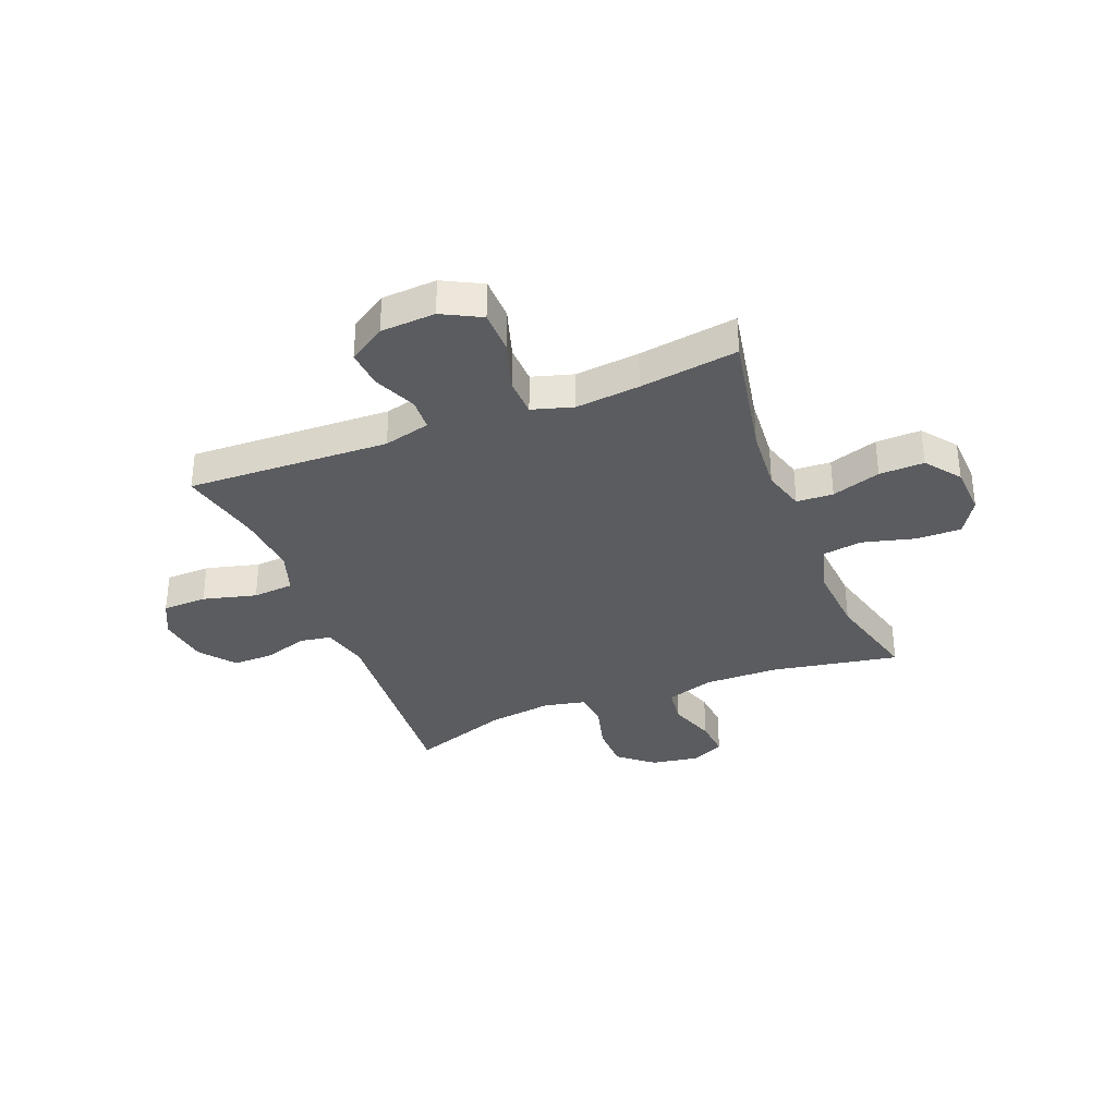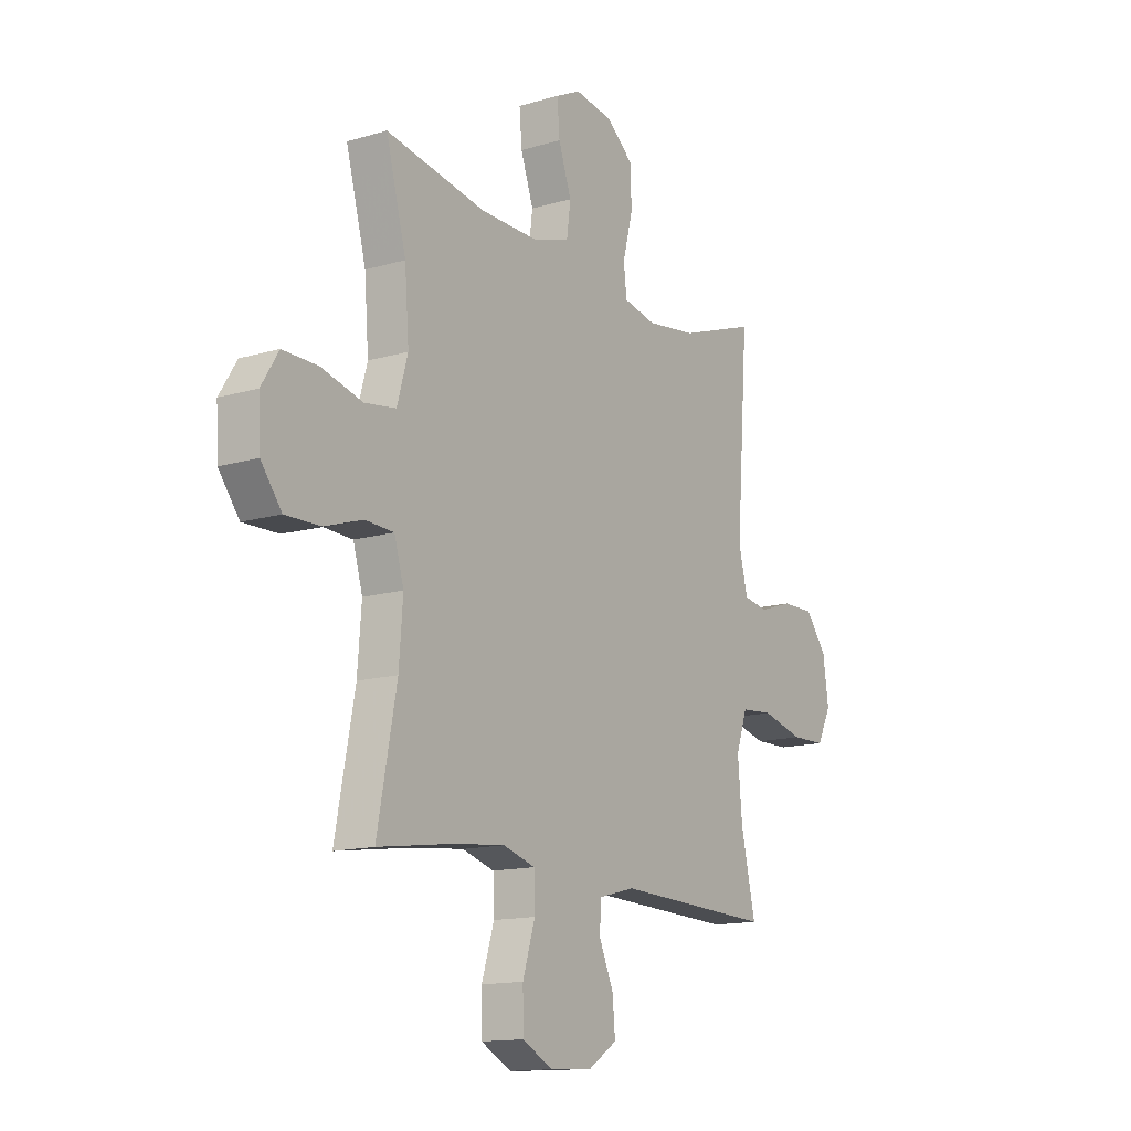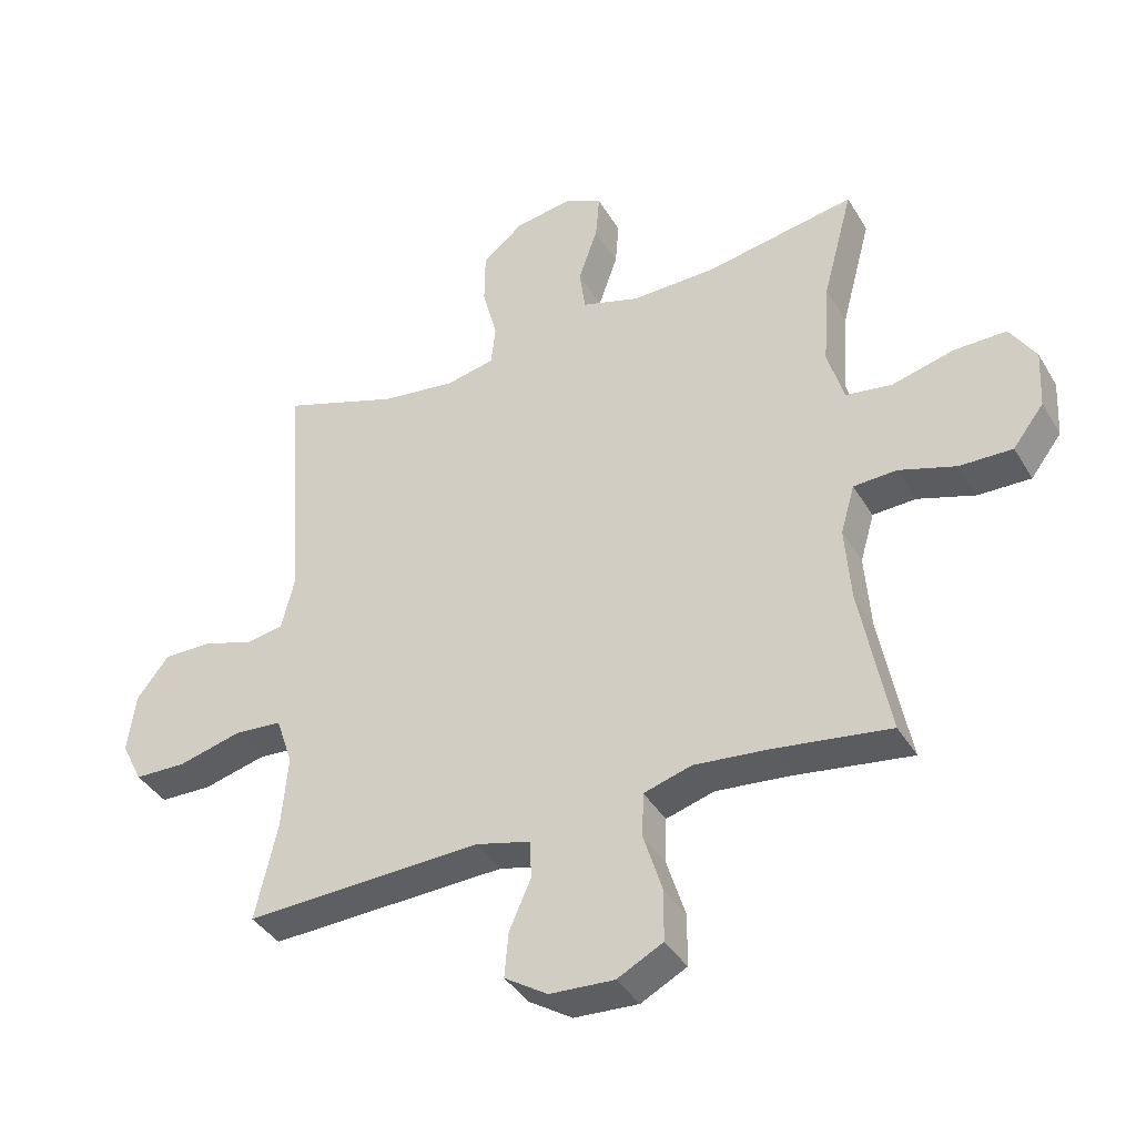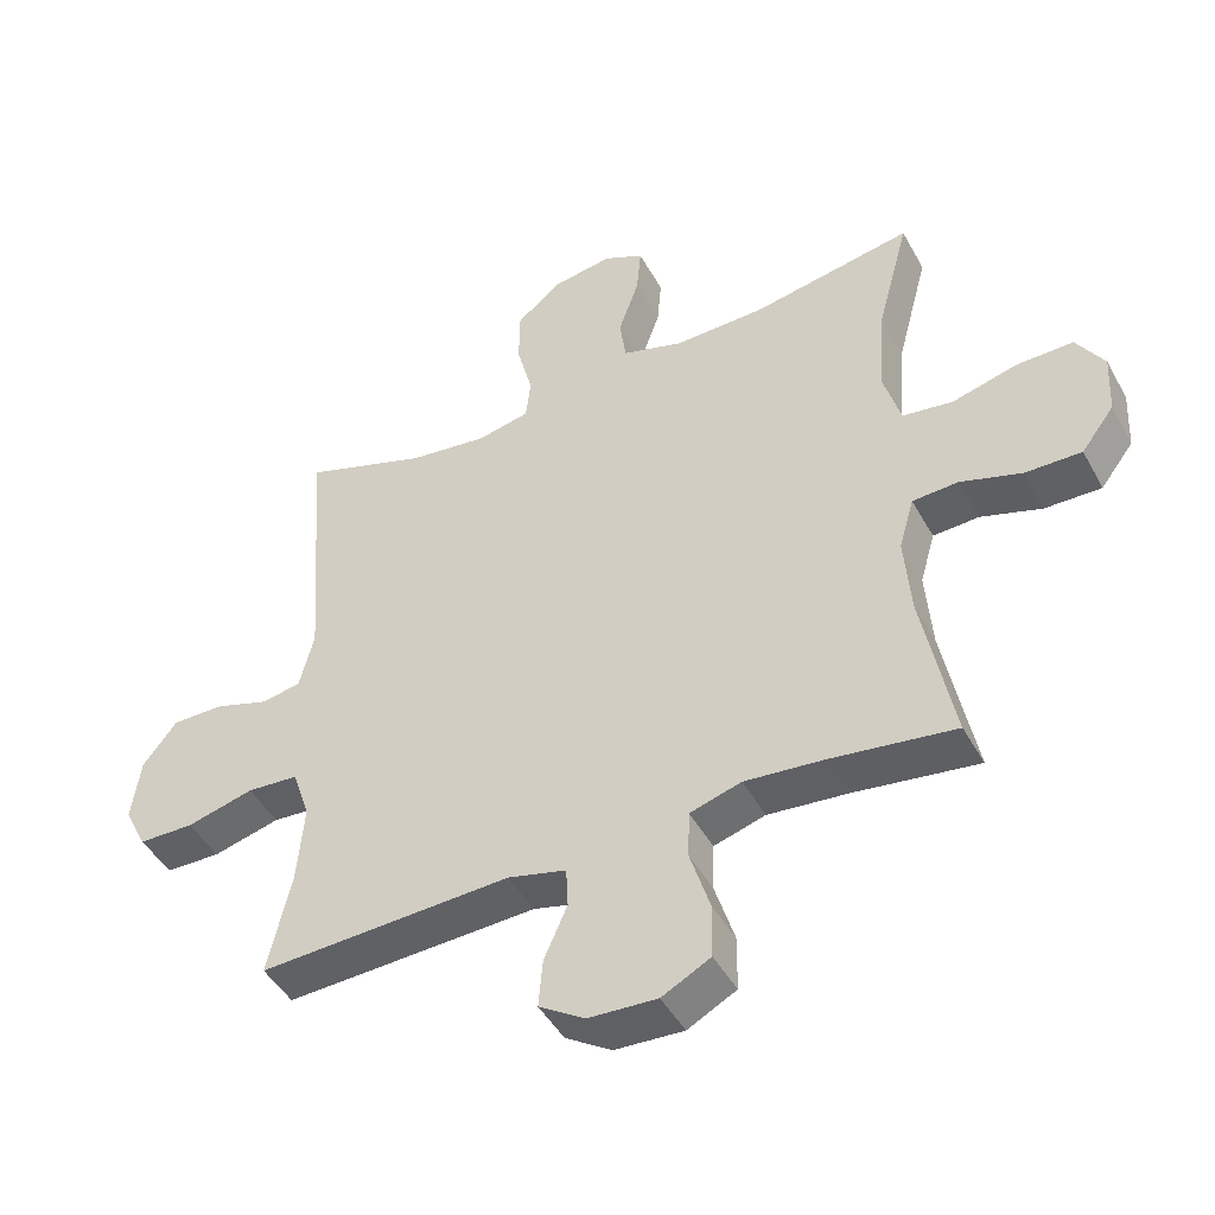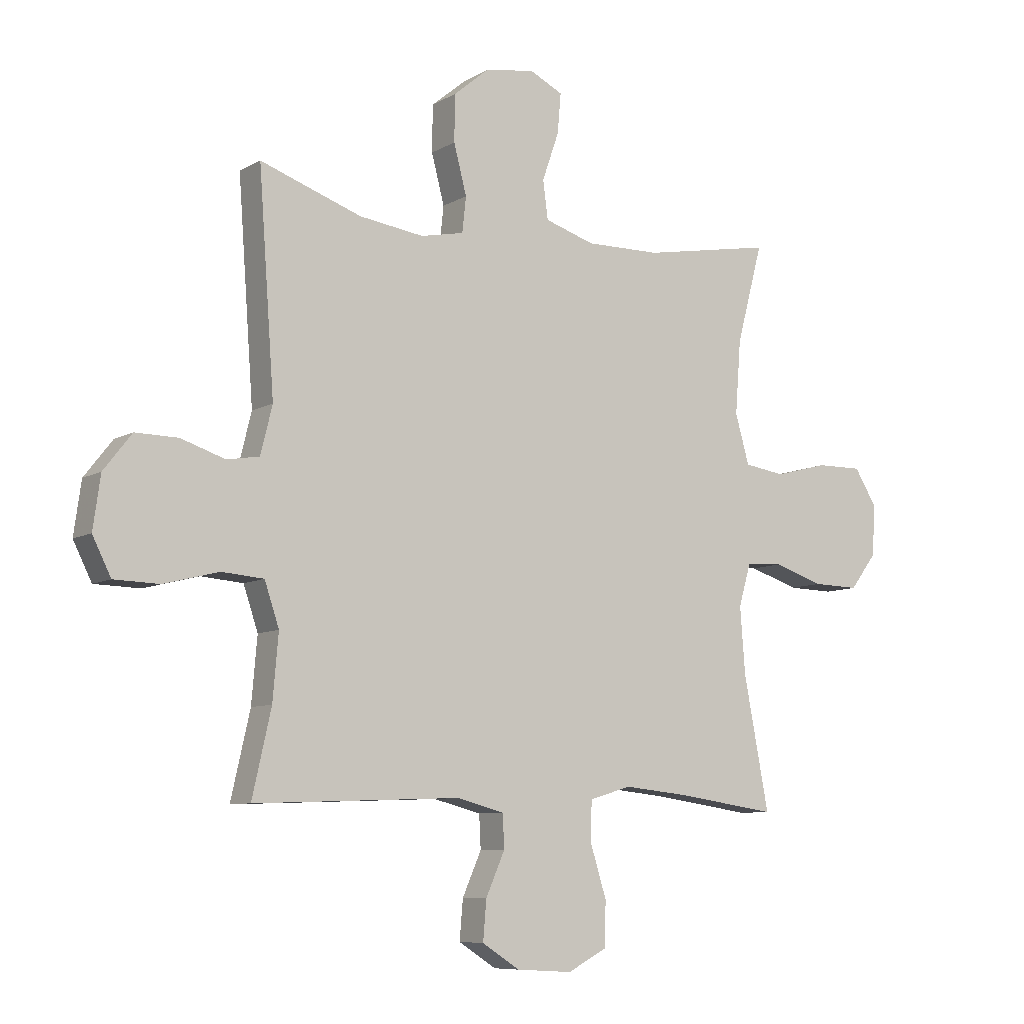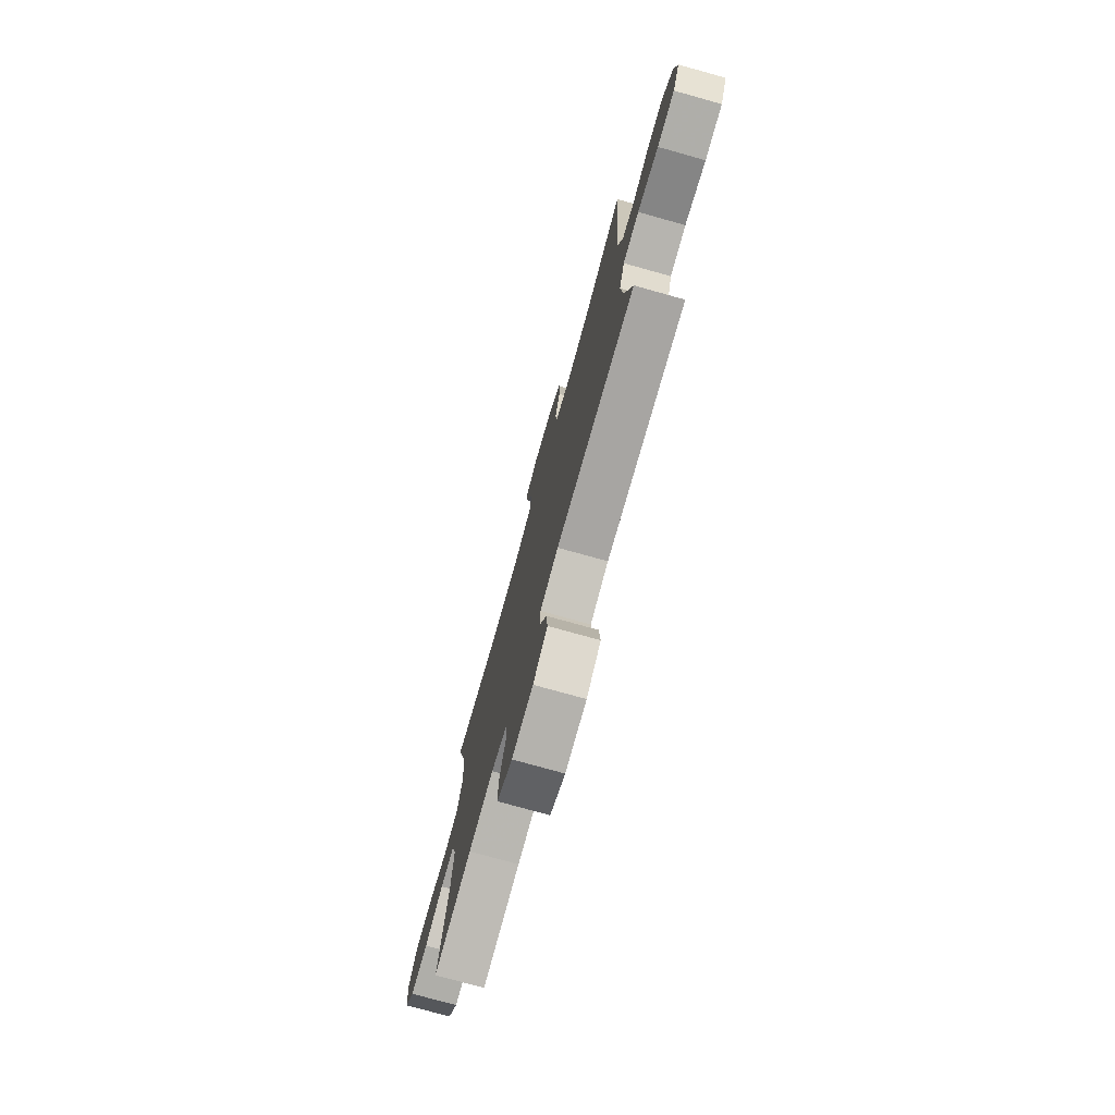
<metadata>
{"format":"obj","ext":"obj","renderer":"f3d","projection":"perspective","resolution":1024,"background":"white","views":[{"elev":-34.4,"azim":-158.5,"up":"+Y"},{"elev":-14.0,"azim":-56.7,"up":"+Z"},{"elev":-39.2,"azim":-152.1,"up":"+Z"},{"elev":-46.2,"azim":-152.4,"up":"+Z"},{"elev":-8.2,"azim":146.6,"up":"+Z"},{"elev":-76.1,"azim":74.4,"up":"+Z"}]}
</metadata>
<code>
v -0.5 0.07 0.5
v -0.267 0.07 0.458
v -0.133 0.07 0.456
v -0.044 0.07 0.484
v -0.035 0.07 0.552
v -0.065 0.07 0.638
v -0.071 0.07 0.709
v -0.012 0.07 0.738
v 0.077 0.07 0.724
v 0.141 0.07 0.671
v 0.142 0.07 0.588
v 0.119 0.07 0.5
v 0.126 0.07 0.437
v 0.203 0.07 0.421
v 0.319 0.07 0.437
v 0.5 0.07 0.5
v 0.472 0.07 0.116
v 0.493 0.07 0.031
v 0.551 0.07 0.021
v 0.63 0.07 0.047
v 0.706 0.07 0.048
v 0.756 0.07 -0.016
v 0.769 0.07 -0.109
v 0.736 0.07 -0.175
v 0.655 0.07 -0.177
v 0.557 0.07 -0.152
v 0.482 0.07 -0.158
v 0.456 0.07 -0.235
v 0.466 0.07 -0.35
v 0.5 0.07 -0.5
v 0.131 0.07 -0.486
v 0.046 0.07 -0.508
v 0.043 0.07 -0.567
v 0.077 0.07 -0.644
v 0.083 0.07 -0.714
v 0.016 0.07 -0.757
v -0.084 0.07 -0.763
v -0.155 0.07 -0.726
v -0.156 0.07 -0.647
v -0.127 0.07 -0.554
v -0.129 0.07 -0.484
v -0.204 0.07 -0.462
v -0.321 0.07 -0.474
v -0.5 0.07 -0.5
v -0.455 0.07 -0.264
v -0.446 0.07 -0.146
v -0.468 0.07 -0.07
v -0.535 0.07 -0.067
v -0.624 0.07 -0.096
v -0.706 0.07 -0.098
v -0.754 0.07 -0.035
v -0.759 0.07 0.056
v -0.719 0.07 0.12
v -0.637 0.07 0.119
v -0.541 0.07 0.094
v -0.468 0.07 0.105
v -0.443 0.07 0.193
v -0.453 0.07 0.324
v -0.5 0 0.5
v -0.267 0 0.458
v -0.133 0 0.456
v -0.044 0 0.484
v -0.035 0 0.552
v -0.065 0 0.638
v -0.071 0 0.709
v -0.012 0 0.738
v 0.077 0 0.724
v 0.141 0 0.671
v 0.142 0 0.588
v 0.119 0 0.5
v 0.126 0 0.437
v 0.203 0 0.421
v 0.319 0 0.437
v 0.5 0 0.5
v 0.472 0 0.116
v 0.493 0 0.031
v 0.551 0 0.021
v 0.63 0 0.047
v 0.706 0 0.048
v 0.756 0 -0.016
v 0.769 0 -0.109
v 0.736 0 -0.175
v 0.655 0 -0.177
v 0.557 0 -0.152
v 0.482 0 -0.158
v 0.456 0 -0.235
v 0.466 0 -0.35
v 0.5 0 -0.5
v 0.131 0 -0.486
v 0.046 0 -0.508
v 0.043 0 -0.567
v 0.077 0 -0.644
v 0.083 0 -0.714
v 0.016 0 -0.757
v -0.084 0 -0.763
v -0.155 0 -0.726
v -0.156 0 -0.647
v -0.127 0 -0.554
v -0.129 0 -0.484
v -0.204 0 -0.462
v -0.321 0 -0.474
v -0.5 0 -0.5
v -0.455 0 -0.264
v -0.446 0 -0.146
v -0.468 0 -0.07
v -0.535 0 -0.067
v -0.624 0 -0.096
v -0.706 0 -0.098
v -0.754 0 -0.035
v -0.759 0 0.056
v -0.719 0 0.12
v -0.637 0 0.119
v -0.541 0 0.094
v -0.468 0 0.105
v -0.443 0 0.193
v -0.453 0 0.324
f 53 54 55
f 52 53 55
f 51 52 55
f 50 51 55
f 49 50 55
f 48 49 55
f 47 48 55 56
f 46 47 56 57
f 43 44 45
f 42 43 45 46
f 41 42 46 57
f 38 39 40
f 37 38 40
f 36 37 40
f 35 36 40
f 34 35 40
f 33 34 40
f 32 33 40 41
f 41 57 58
f 32 41 58
f 31 32 58
f 24 25 26
f 23 24 26
f 22 23 26
f 21 22 26
f 20 21 26
f 19 20 26
f 18 19 26 27
f 17 18 27 28
f 15 16 17
f 14 15 17 28
f 10 11 12
f 9 10 12
f 8 9 12
f 7 8 12
f 6 7 12
f 5 6 12
f 4 5 12 13
f 3 4 13
f 14 28 29
f 13 14 29
f 3 13 29
f 2 3 29
f 30 31 58
f 29 30 58
f 2 29 58
f 1 2 58
f 113 112 111
f 113 111 110
f 113 110 109
f 113 109 108
f 113 108 107
f 113 107 106
f 114 113 106 105
f 115 114 105 104
f 103 102 101
f 104 103 101 100
f 115 104 100 99
f 98 97 96
f 98 96 95
f 98 95 94
f 98 94 93
f 98 93 92
f 98 92 91
f 99 98 91 90
f 116 115 99
f 116 99 90
f 116 90 89
f 84 83 82
f 84 82 81
f 84 81 80
f 84 80 79
f 84 79 78
f 84 78 77
f 85 84 77 76
f 86 85 76 75
f 75 74 73
f 86 75 73 72
f 70 69 68
f 70 68 67
f 70 67 66
f 70 66 65
f 70 65 64
f 70 64 63
f 71 70 63 62
f 71 62 61
f 87 86 72
f 87 72 71
f 87 71 61
f 87 61 60
f 116 89 88
f 116 88 87
f 116 87 60
f 116 60 59
f 1 59 60 2
f 2 60 61 3
f 3 61 62 4
f 4 62 63 5
f 5 63 64 6
f 6 64 65 7
f 7 65 66 8
f 8 66 67 9
f 9 67 68 10
f 10 68 69 11
f 11 69 70 12
f 12 70 71 13
f 13 71 72 14
f 14 72 73 15
f 15 73 74 16
f 16 74 75 17
f 17 75 76 18
f 18 76 77 19
f 19 77 78 20
f 20 78 79 21
f 21 79 80 22
f 22 80 81 23
f 23 81 82 24
f 24 82 83 25
f 25 83 84 26
f 26 84 85 27
f 27 85 86 28
f 28 86 87 29
f 29 87 88 30
f 30 88 89 31
f 31 89 90 32
f 32 90 91 33
f 33 91 92 34
f 34 92 93 35
f 35 93 94 36
f 36 94 95 37
f 37 95 96 38
f 38 96 97 39
f 39 97 98 40
f 40 98 99 41
f 41 99 100 42
f 42 100 101 43
f 43 101 102 44
f 44 102 103 45
f 45 103 104 46
f 46 104 105 47
f 47 105 106 48
f 48 106 107 49
f 49 107 108 50
f 50 108 109 51
f 51 109 110 52
f 52 110 111 53
f 53 111 112 54
f 54 112 113 55
f 55 113 114 56
f 56 114 115 57
f 57 115 116 58
f 58 116 59 1

</code>
